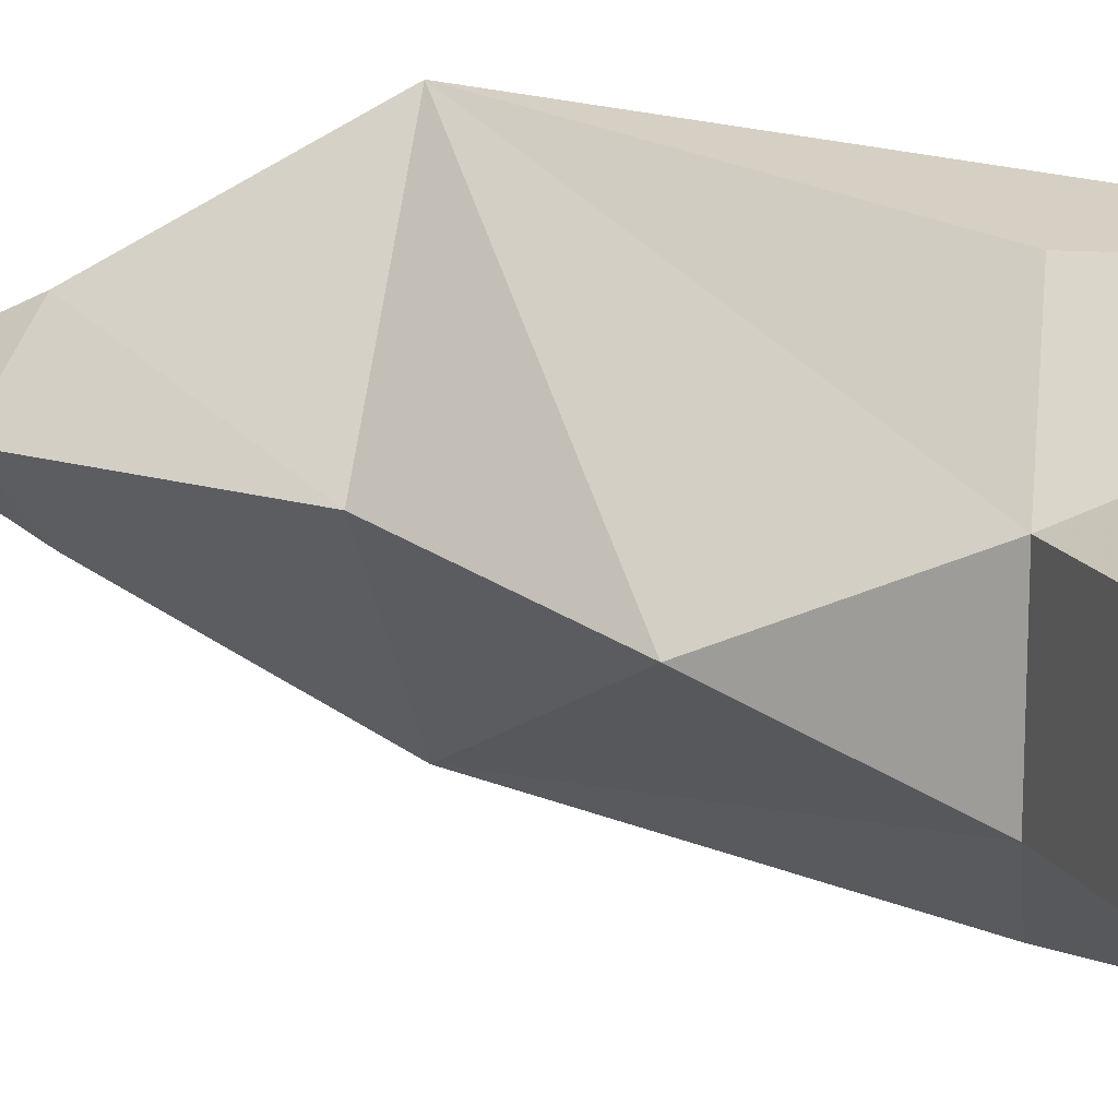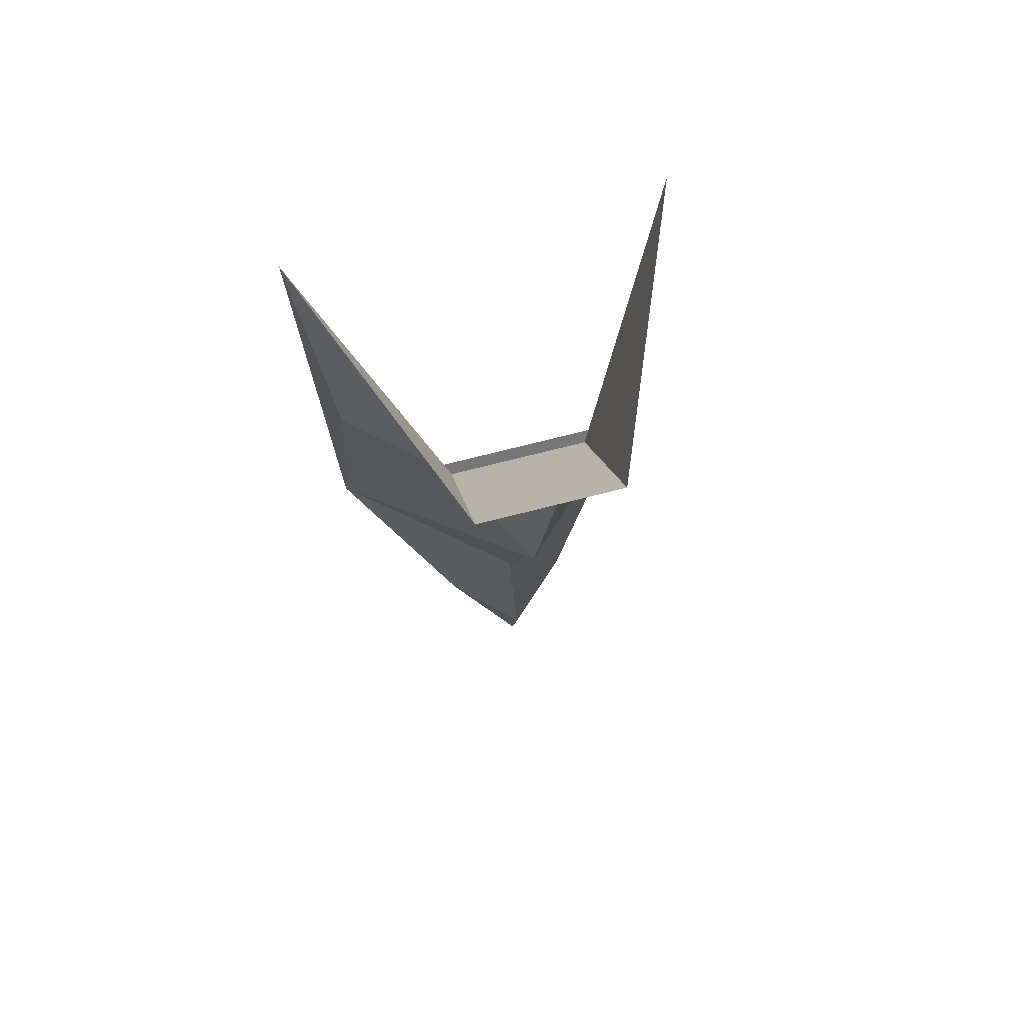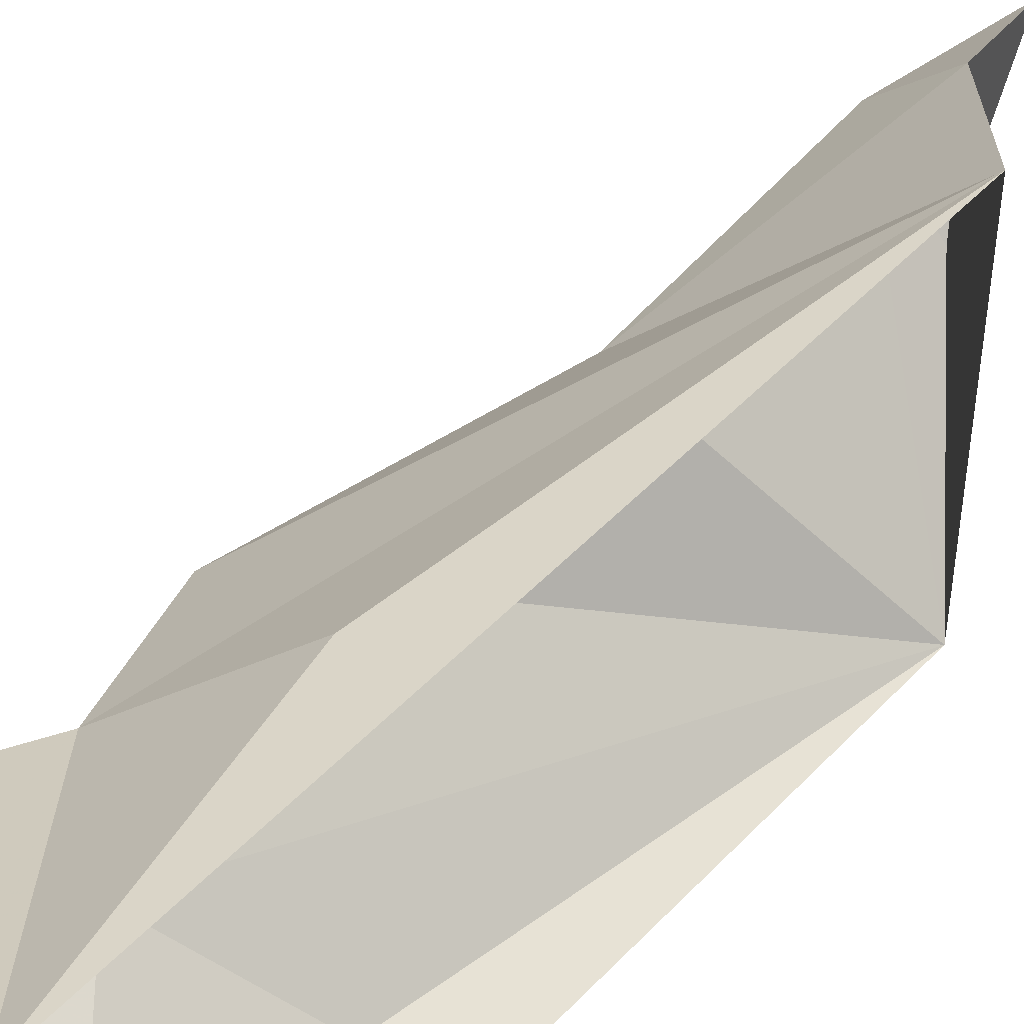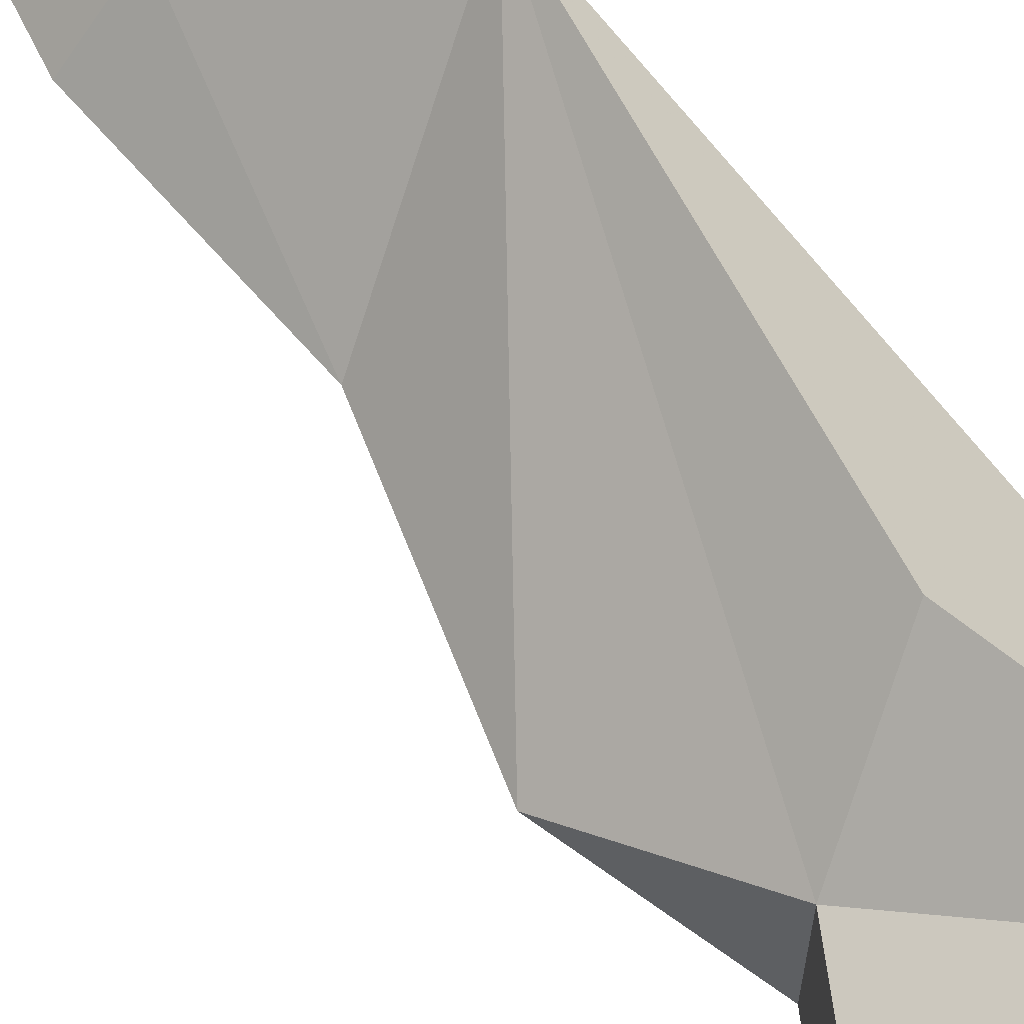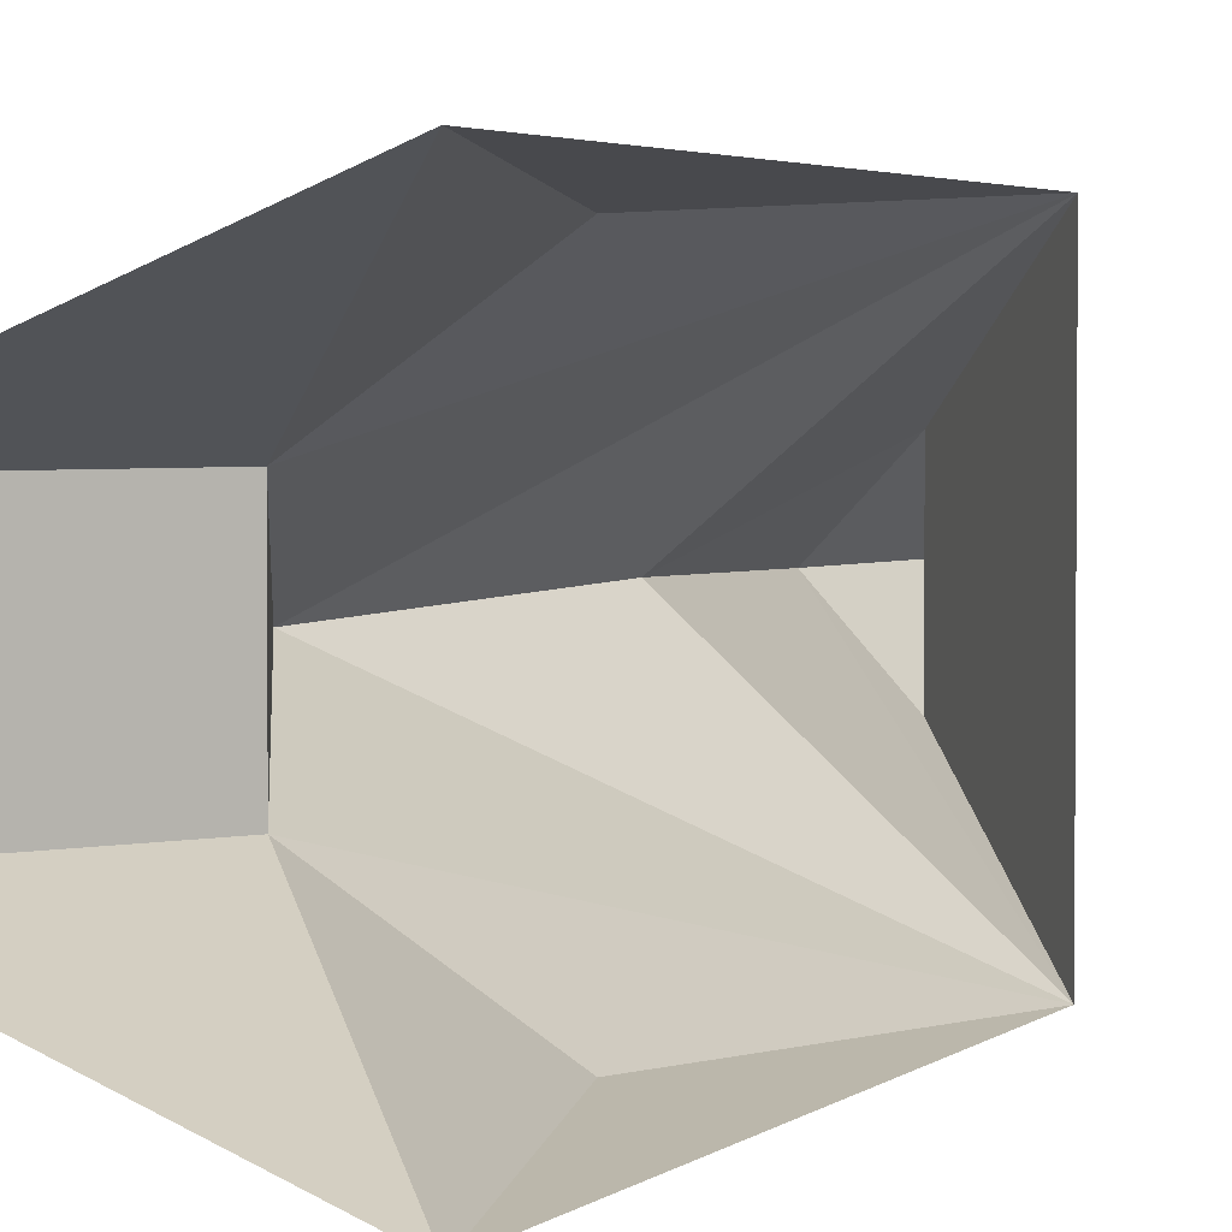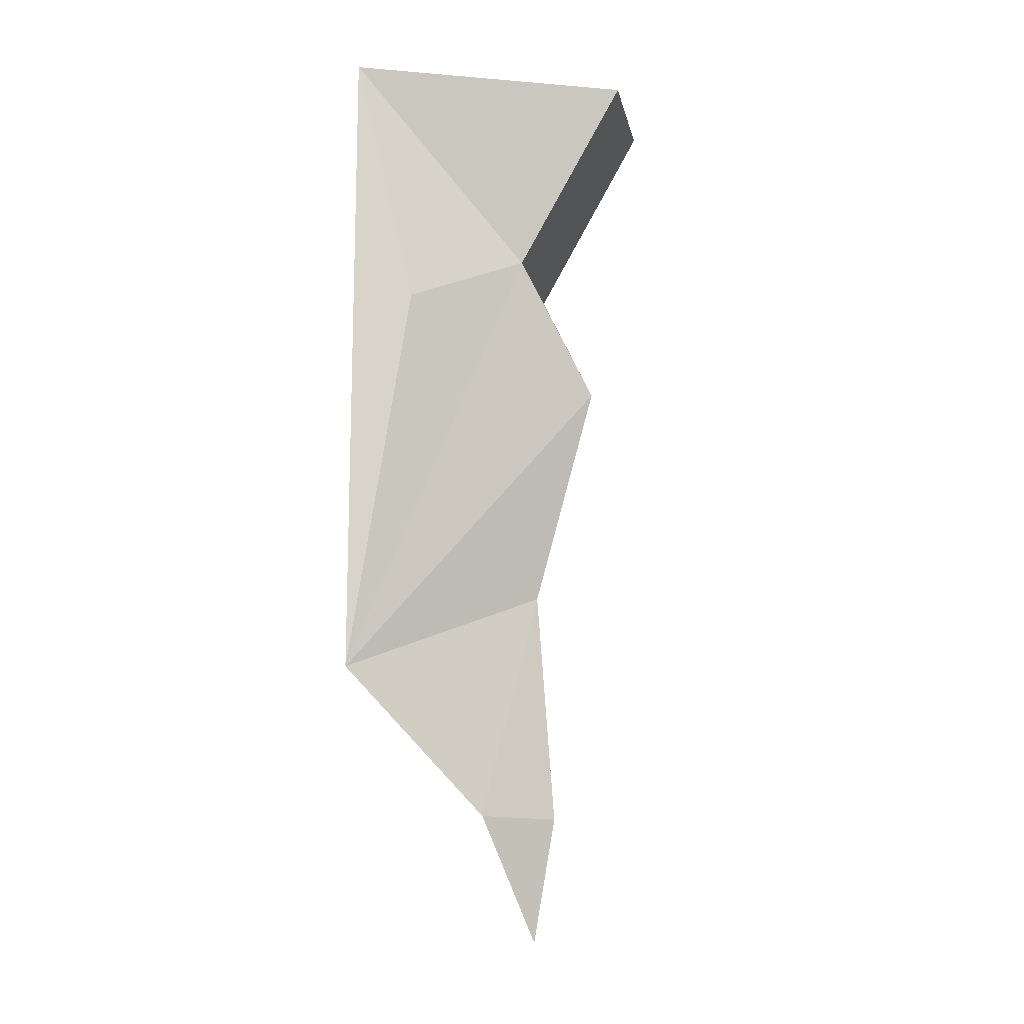
<metadata>
{"format":"obj","ext":"obj","renderer":"f3d","projection":"perspective","resolution":1024,"background":"white","views":[{"elev":16.4,"azim":129.4,"up":"+Z"},{"elev":73.7,"azim":75.8,"up":"+Y"},{"elev":49.2,"azim":-138.9,"up":"+Z"},{"elev":63.4,"azim":144.0,"up":"+Z"},{"elev":3.0,"azim":-157.5,"up":"+Z"},{"elev":-13.8,"azim":11.6,"up":"+Y"}]}
</metadata>
<code>
v 0.2656 0 0.1875
v -0.04688 -0.5625 0.1875
v -0.04688 -0.5625 -0.1875
v 0.2656 0 -0.1875
v -0.5 0 -0.5
v -0.3359 -0.7422 -0.4453
v -0.5 -1.875 -0.5
v 0.1406 -0.9531 0
v -0.03125 -1.609 0.03125
v 0.01562 -2.281 0.01562
v -0.1641 -2.281 -0.1797
v -0.5 -1.875 0.5
v -0.1641 -2.281 0.2031
v -0.3359 -0.7422 0.4453
v -0.5 0 0.5
v -0.04688 -2.641 0.01562
f 1 2 3
f 1 3 4
f 4 3 5
f 7 3 8
f 7 8 9
f 12 9 8
f 12 8 2
f 15 2 1
f 8 3 2
f 5 3 6
f 5 6 7
f 7 6 3
f 7 9 10
f 7 10 11
f 7 11 12
f 12 11 13
f 12 13 9
f 12 2 14
f 12 14 15
f 15 14 2
f 13 11 16
f 13 16 10
f 13 10 9
f 11 10 16

</code>
